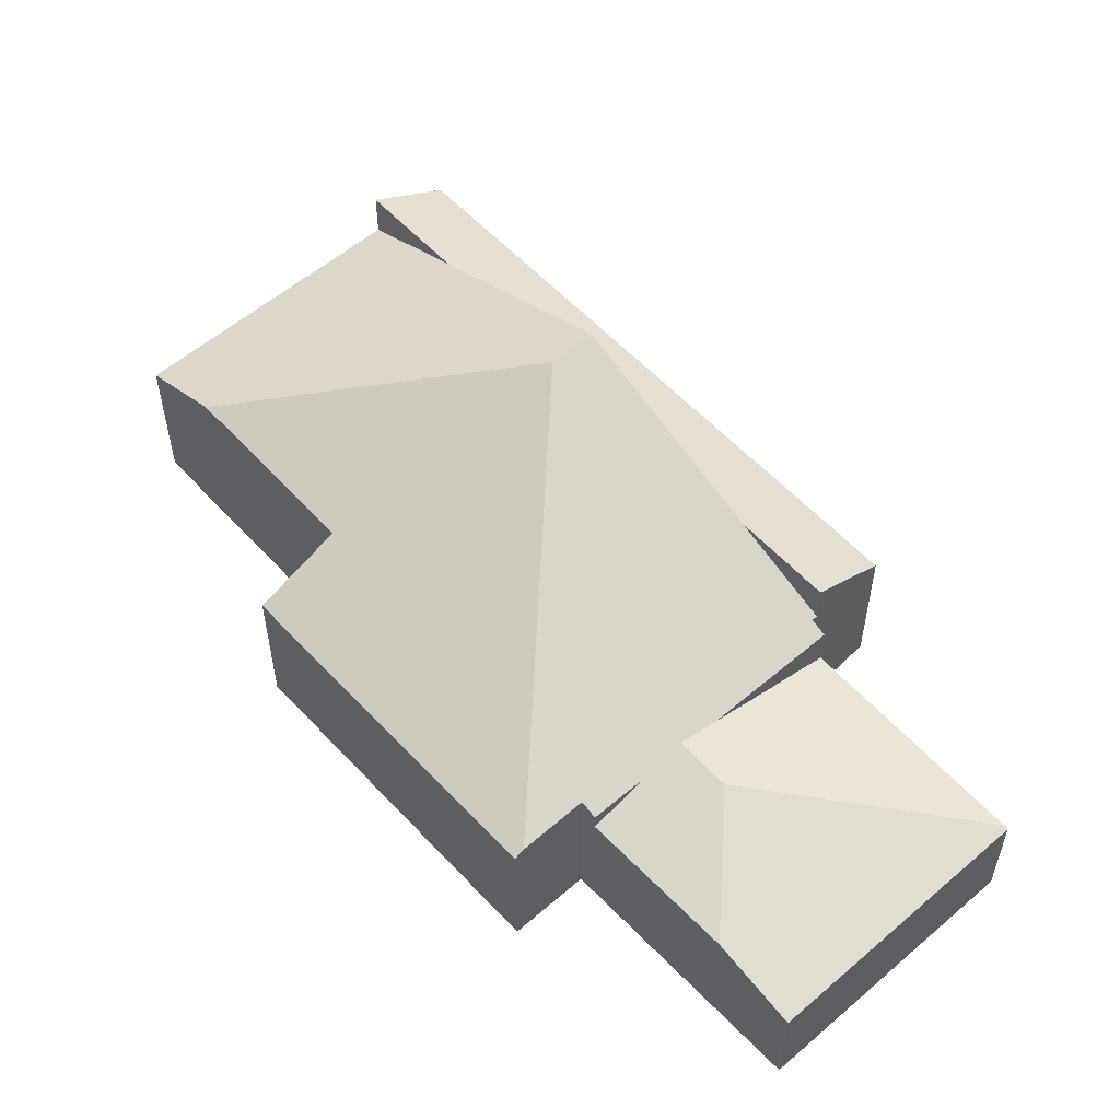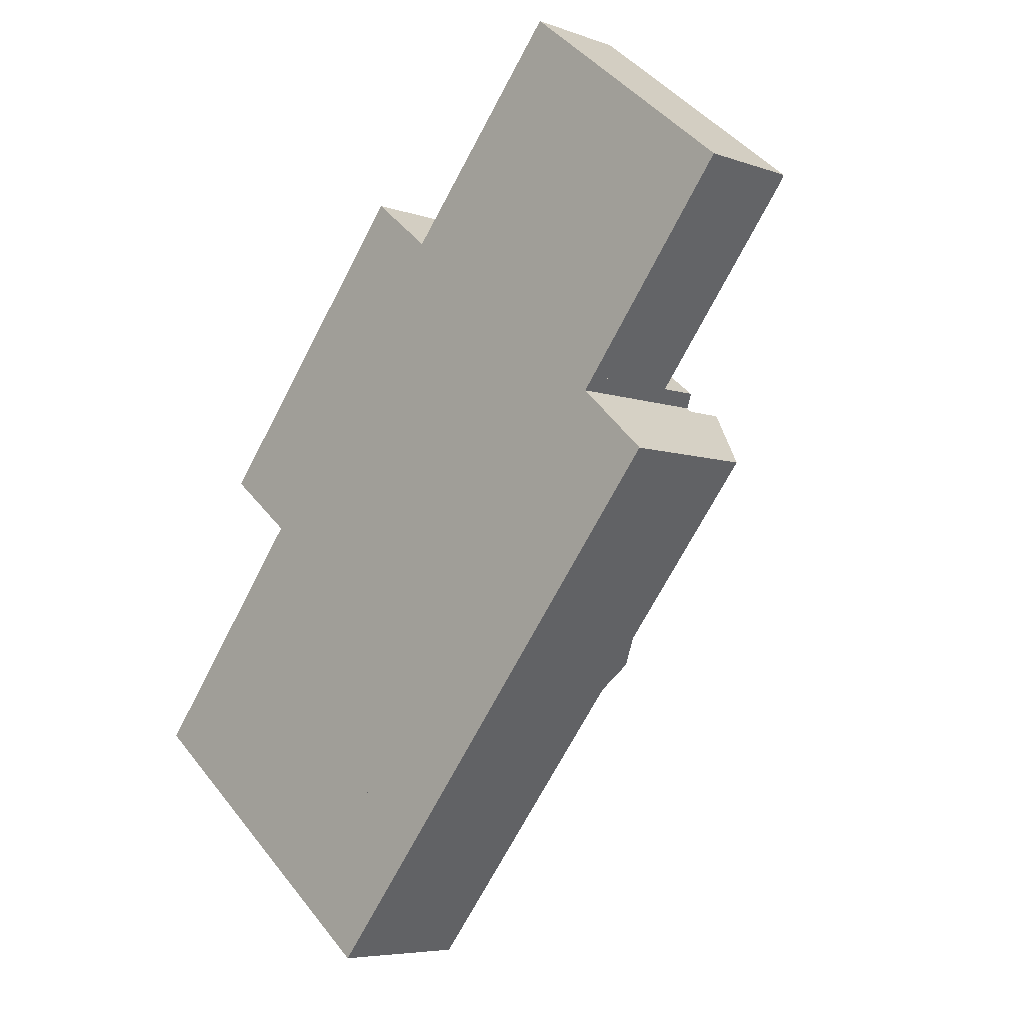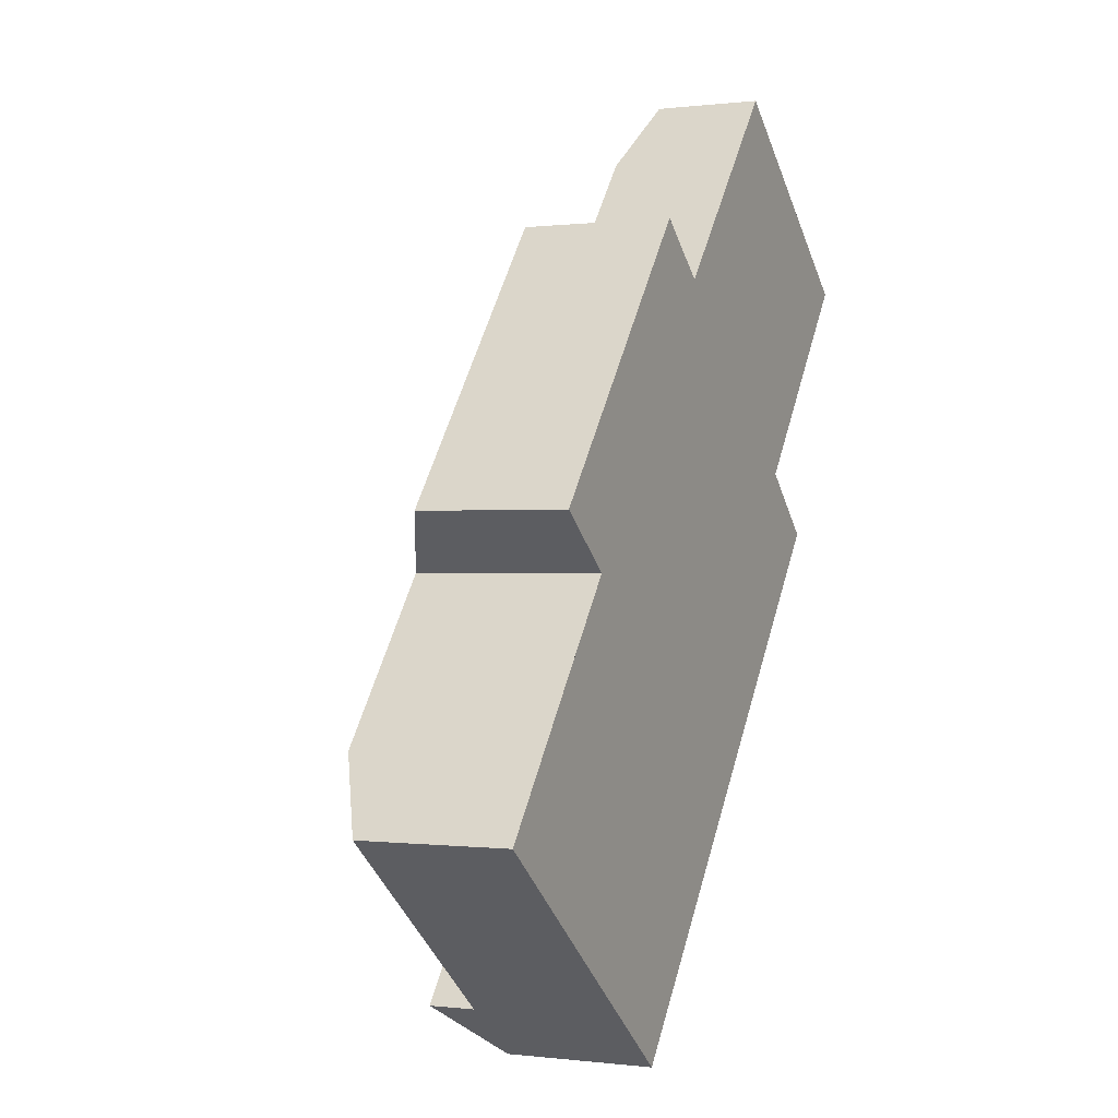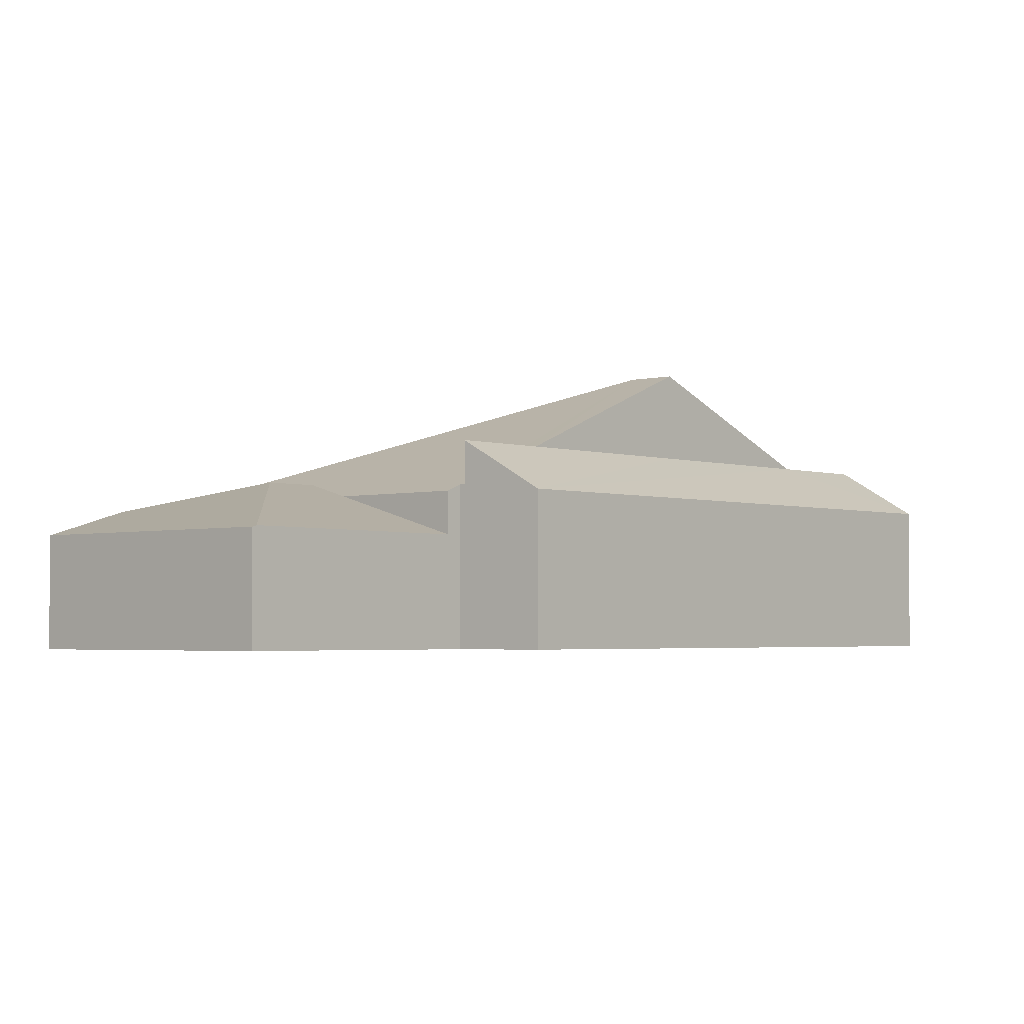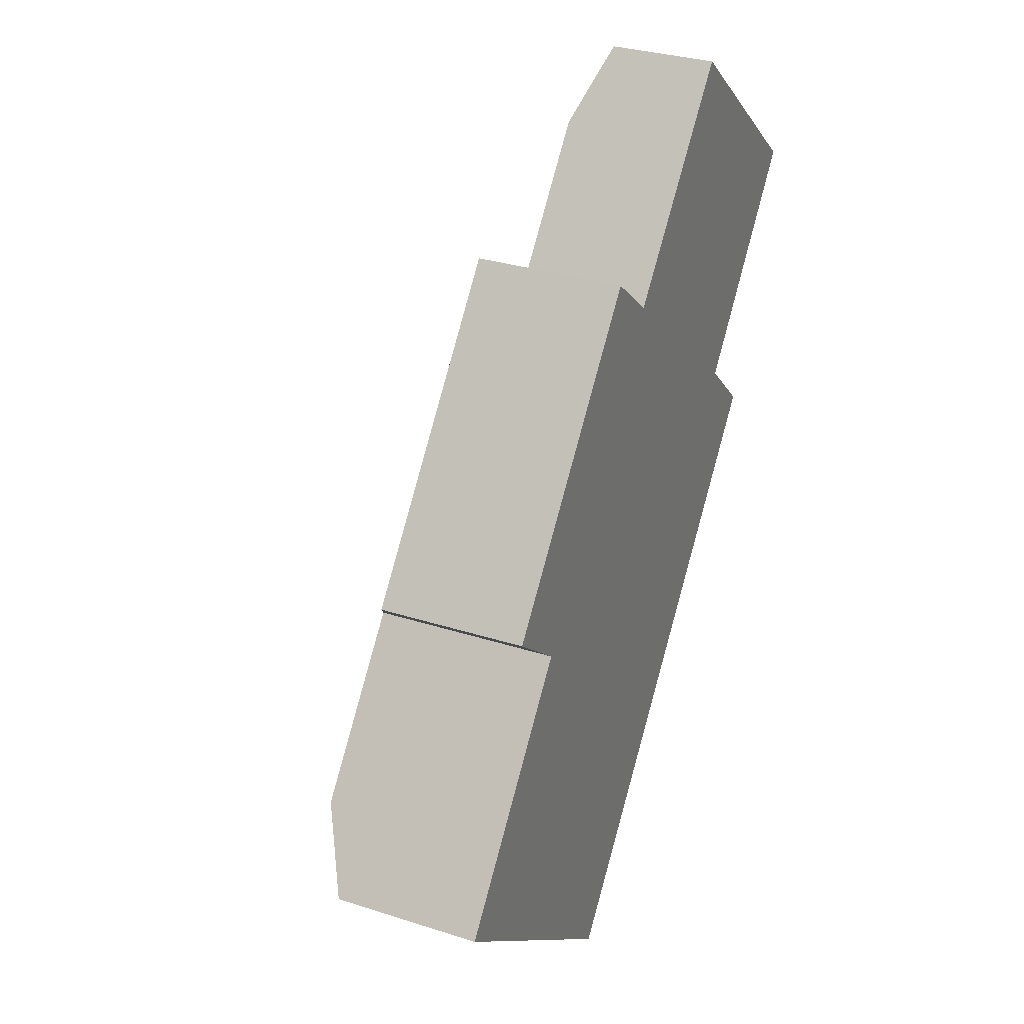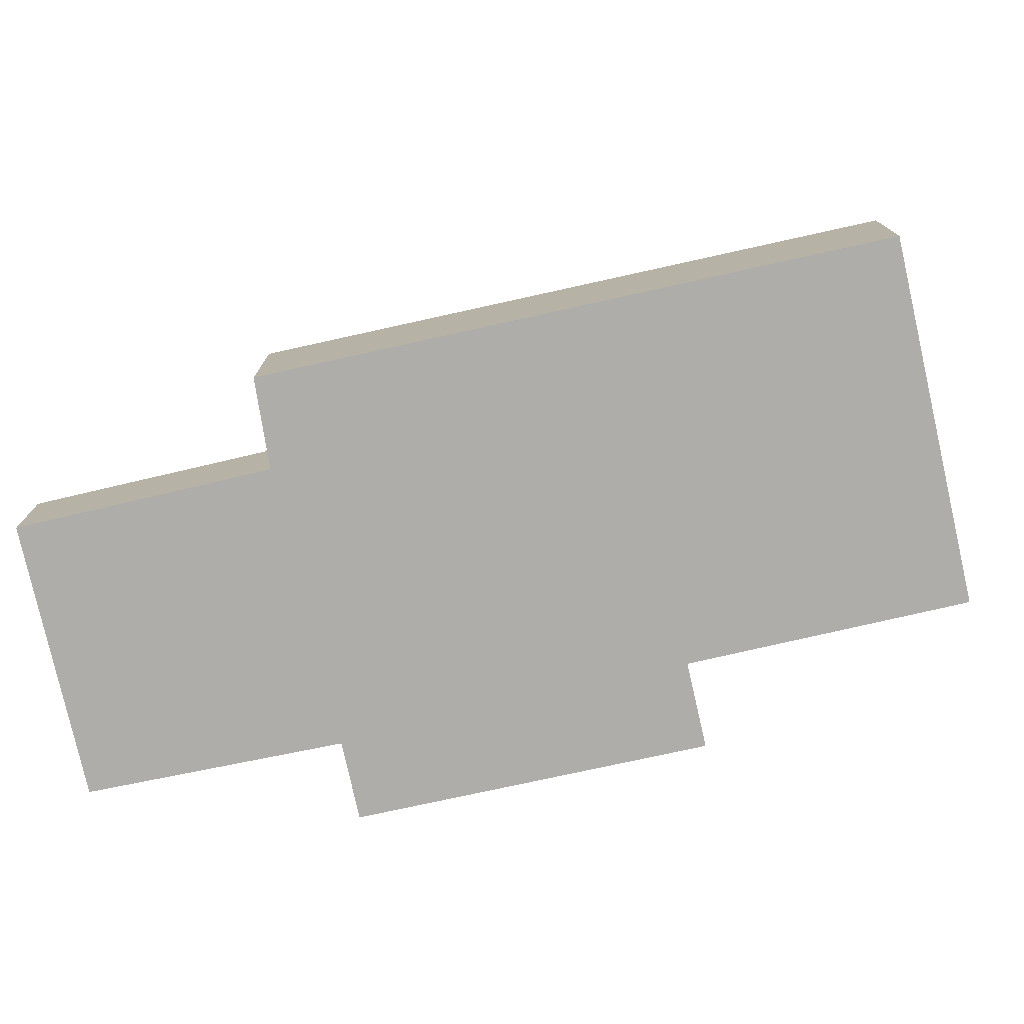
<metadata>
{"format":"obj","ext":"obj","renderer":"f3d","projection":"perspective","resolution":1024,"background":"white","views":[{"elev":56.7,"azim":-3.1,"up":"+Y"},{"elev":-6.3,"azim":43.6,"up":"+Z"},{"elev":-0.1,"azim":-65.0,"up":"+Z"},{"elev":-2.9,"azim":80.4,"up":"+Y"},{"elev":31.0,"azim":-65.2,"up":"+Z"},{"elev":-77.1,"azim":141.4,"up":"+Y"}]}
</metadata>
<code>
v  9.513 4.292 15.25
v  3.026 4.154 7.736
v  9.283 4.172 15.44
v  10.88 7.835 2.977
v  4.942 5.144 6.213
v  1.543 5.157 1.94
v  12.62 4.114 13.34
v  11.02 4.302 14.02
v  11.32 4.114 14.38
v  13.58 4.114 12.58
v  14.53 4.114 11.82
v  17.59 4.114 9.395
v  17.31 4.298 9.038
v  17.42 4.302 8.932
v  15.65 5.45 6.728
v  11.95 7.835 2.127
v  8.244 5.446 -2.474
v  6.241 4.154 -4.963
v  0 4.154 2.544e-16
v  0 0 0
v  4.942 -3.804e-16 6.213
v  1.543 -1.188e-16 1.94
v  9.283 -9.454e-16 15.44
v  3.026 -4.737e-16 7.736
v  11.02 -8.587e-16 14.02
v  11.32 -8.805e-16 14.38
v  6.241 3.039e-16 -4.963
v  9.513 -9.34e-16 15.25
v  12.62 -8.169e-16 13.34
v  13.58 -7.705e-16 12.58
v  14.53 -7.24e-16 11.82
v  17.59 -5.753e-16 9.395
v  17.42 -5.469e-16 8.932
v  17.31 -5.534e-16 9.038
v  15.65 -4.12e-16 6.728
v  11.95 -1.302e-16 2.127
v  8.244 1.515e-16 -2.474
v  21.66 2.997 14.57
v  15.67 2.959 19.57
v  21.75 2.959 14.68
v  14.56 4.469 13.81
v  14.14 3.653 17.75
v  17.59 2.977 9.395
v  13.58 4.469 12.58
v  11.32 3.627 14.38
v  14.14 -1.087e-15 17.75
v  15.67 -1.199e-15 19.57
v  21.75 -8.986e-16 14.68
v  21.66 -8.923e-16 14.57
v  8.084 4.103 -6.428
v  6.241 5.441 -4.963
v  19.19 4.093 7.314
v  11.95 5.446 2.127
v  17.42 5.451 8.932
v  19.19 -4.479e-16 7.314
v  8.084 3.936e-16 -6.428
g defaultobject
f 1 2 3
f 2 1 4
f 2 4 5
f 5 4 6
f 7 8 9
f 8 7 10
f 8 10 11
f 8 11 12
f 8 12 13
f 8 4 1
f 4 8 13
f 4 13 14
f 4 14 15
f 4 15 16
f 17 4 16
f 4 17 6
f 6 17 18
f 6 18 19
f 20 6 19
f 6 20 5
f 5 20 21
f 21 20 22
f 2 23 3
f 23 2 24
f 25 9 8
f 9 25 26
f 21 2 5
f 2 21 24
f 27 19 18
f 19 27 20
f 3 8 1
f 8 3 23
f 8 23 25
f 25 23 28
f 26 7 9
f 7 26 10
f 10 26 11
f 11 26 12
f 12 26 29
f 12 29 30
f 12 30 31
f 12 31 32
f 13 33 14
f 33 13 34
f 12 34 13
f 34 12 32
f 33 15 14
f 15 33 35
f 15 35 16
f 16 35 36
f 16 36 17
f 17 36 37
f 17 37 18
f 18 37 27
f 28 21 25
f 21 28 24
f 24 28 23
f 31 34 32
f 34 31 35
f 35 31 36
f 36 31 37
f 37 31 27
f 27 31 20
f 20 31 30
f 20 30 29
f 20 29 21
f 21 29 26
f 21 26 25
f 20 21 22
f 35 33 34
f 38 39 40
f 39 38 41
f 39 41 42
f 11 38 43
f 38 11 41
f 41 11 44
f 7 41 44
f 41 7 45
f 41 45 42
f 26 42 45
f 42 26 46
f 42 46 39
f 39 46 47
f 47 40 39
f 40 47 48
f 40 43 38
f 43 40 48
f 43 48 32
f 32 48 49
f 32 11 43
f 11 32 31
f 11 31 44
f 44 31 7
f 7 31 30
f 7 30 45
f 45 30 29
f 45 29 26
f 46 48 47
f 48 46 26
f 48 26 49
f 49 26 30
f 49 30 32
f 30 26 29
f 32 30 31
f 17 50 51
f 50 17 52
f 52 17 53
f 52 53 15
f 52 15 54
f 15 33 54
f 33 15 53
f 33 53 35
f 35 53 36
f 36 53 17
f 36 17 37
f 37 17 51
f 37 51 27
f 33 52 54
f 52 33 55
f 52 56 50
f 56 52 55
f 50 27 51
f 27 50 56
f 35 55 33
f 55 35 56
f 56 35 36
f 56 36 37
f 56 37 27

</code>
